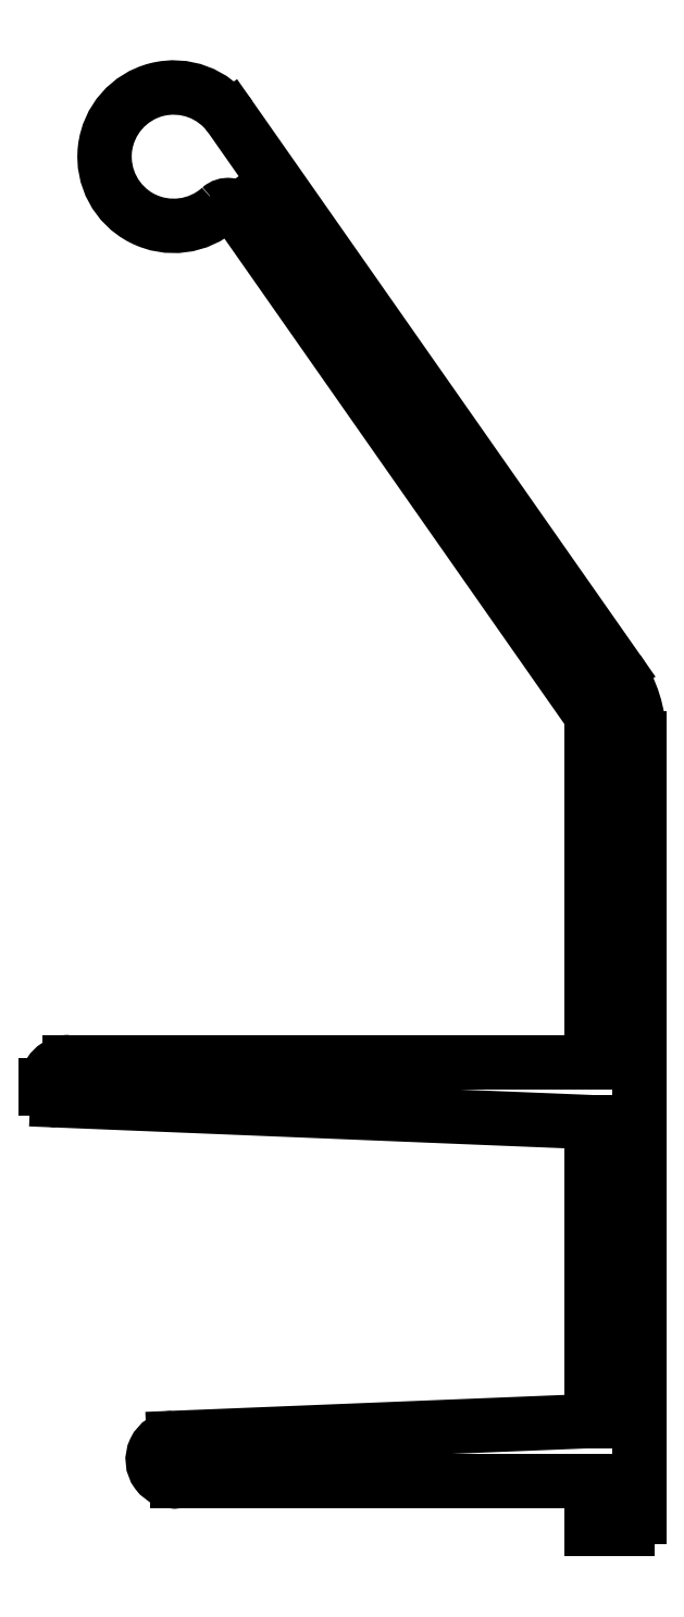
<metadata>
{"format":"dxf","ext":"dxf","renderer":"ezdxf+matplotlib","layout":"modelspace","background":"white","min_lineweight":24,"dpi":150}
</metadata>
<code>
0
SECTION
2
ENTITIES
0
LINE
8
0
10
480.3
20
595.8
30
0
11
490.8
21
596.2
31
0
0
ARC
8
0
10
480.3
20
595.2
30
0
40
0.55
50
92.33
51
278.5
0
LINE
8
0
10
490.8
20
596.2
30
0
11
490.8
21
603.7
31
0
0
LINE
8
0
10
490.8
20
594.7
30
0
11
480.4
21
594.7
31
0
0
LINE
8
0
10
490.8
20
603.7
30
0
11
477.3
21
604.3
31
0
0
LINE
8
0
10
490.8
20
593.5
30
0
11
490.8
21
594.7
31
0
0
ARC
8
0
10
477.3
20
604.6
30
0
40
0.3001
50
180
51
267.6
0
LINE
8
0
10
491.7
20
593.5
30
0
11
490.8
21
593.5
31
0
0
LINE
8
0
10
477
20
604.6
30
0
11
477
21
604.7
31
0
0
ARC
8
0
10
491.7
20
593.8
30
0
40
0.3004
50
270.1
51
359.9
0
ARC
8
0
10
477.6
20
604.7
30
0
40
0.6002
50
90.02
51
180
0
LINE
8
0
10
492
20
613.5
30
0
11
492
21
593.8
31
0
0
LINE
8
0
10
477.6
20
605.3
30
0
11
490.8
21
605.3
31
0
0
ARC
8
0
10
489
20
613.5
30
0
40
3
50
7.48e-08
51
35
0
LINE
8
0
10
490.8
20
605.3
30
0
11
490.8
21
614
31
0
0
LINE
8
0
10
481.7
20
629.2
30
0
11
491.5
21
615.2
31
0
0
LINE
8
0
10
481.9
20
626.8
30
0
11
490.8
21
614
31
0
0
ARC
8
0
10
480.3
20
628.2
30
0
40
1.75
50
35
51
312
0
ARC
8
0
10
481.7
20
626.6
30
0
40
0.3
50
35
51
132
0
ENDSEC
0
EOF

</code>
